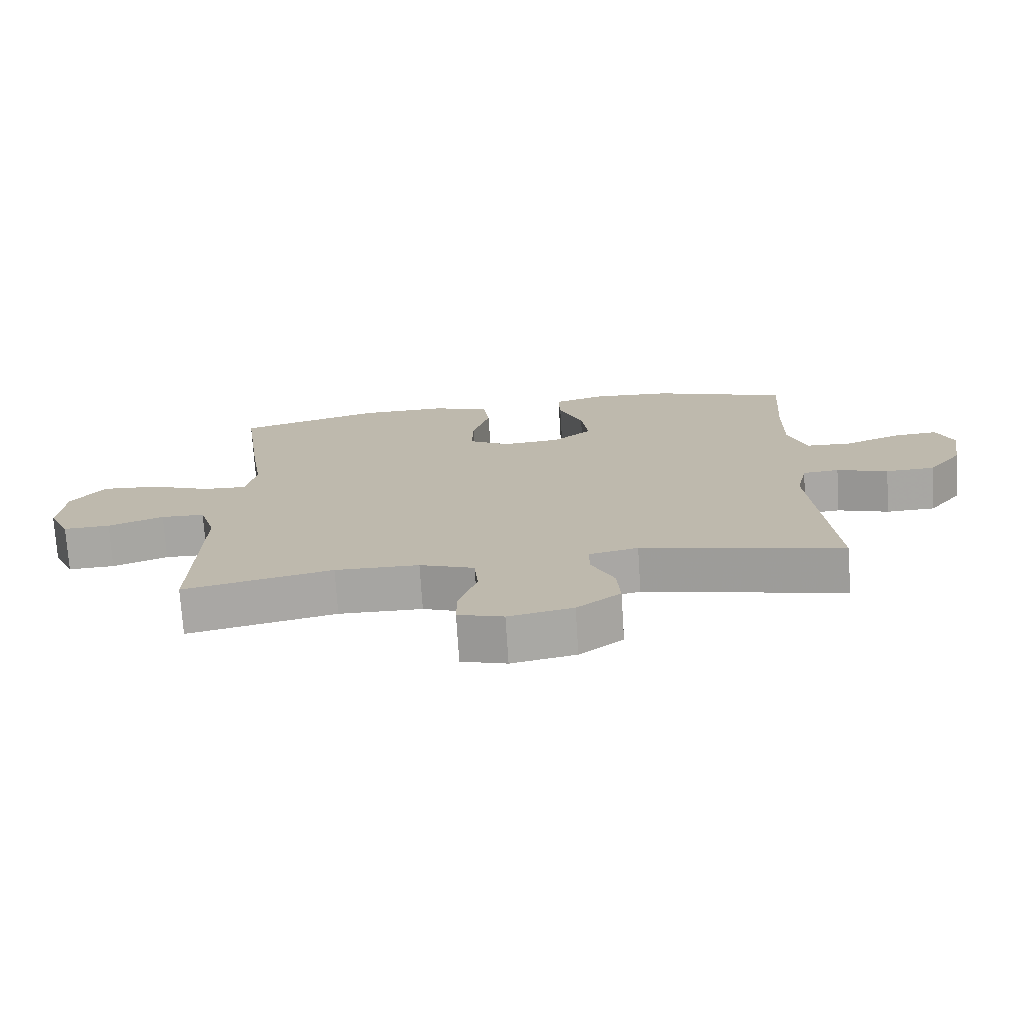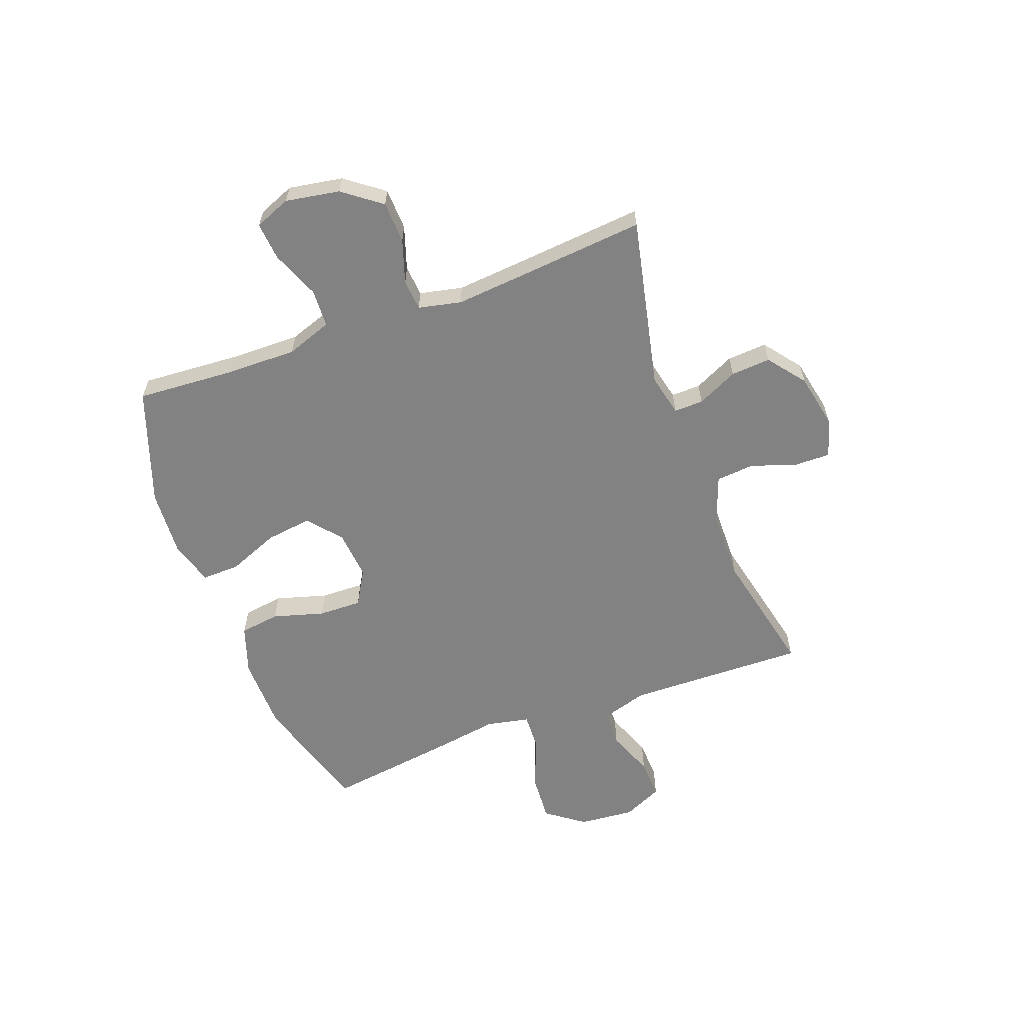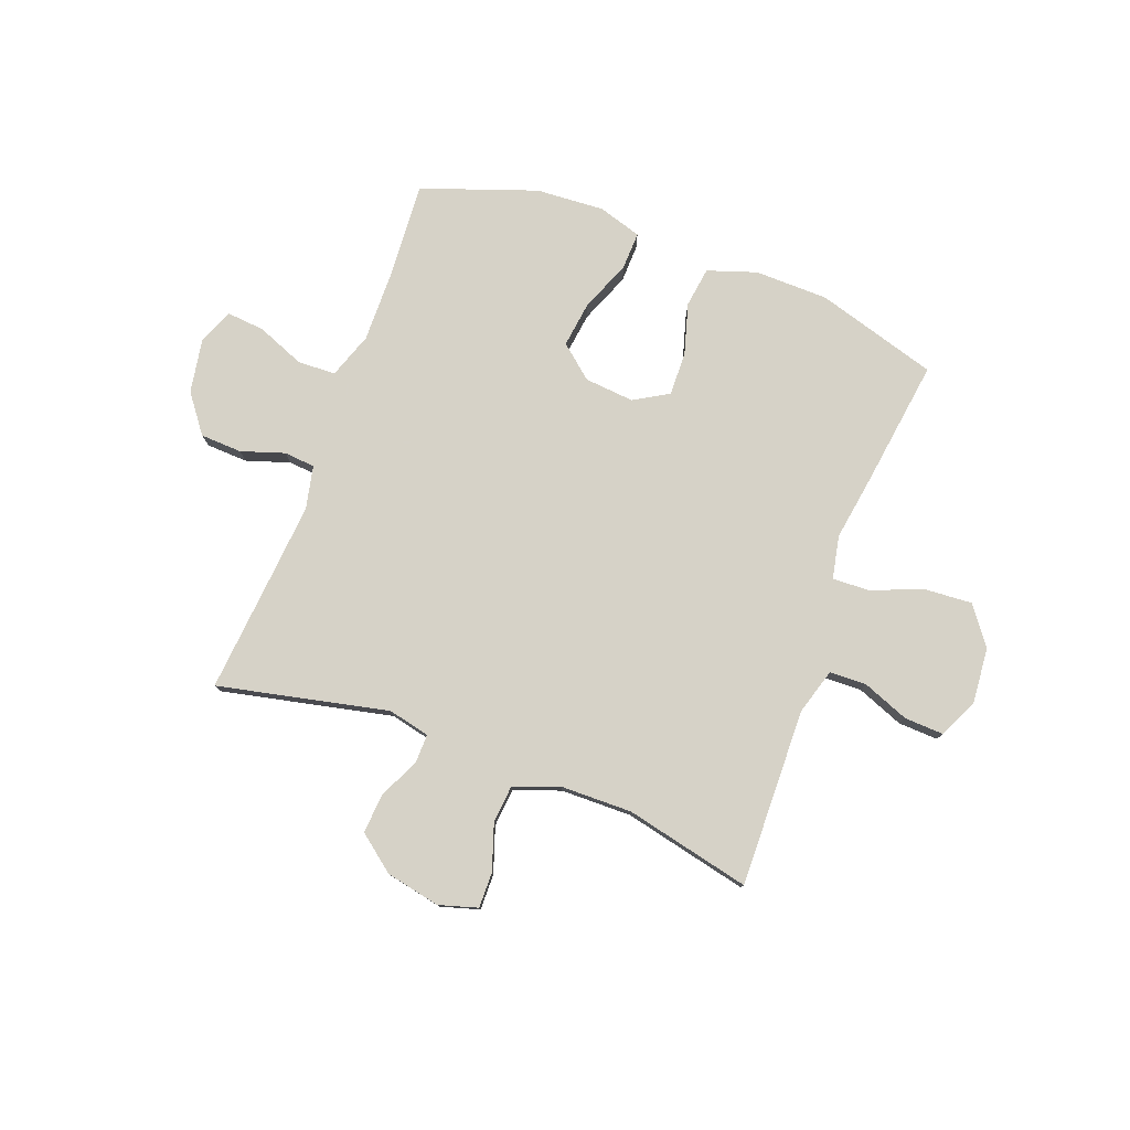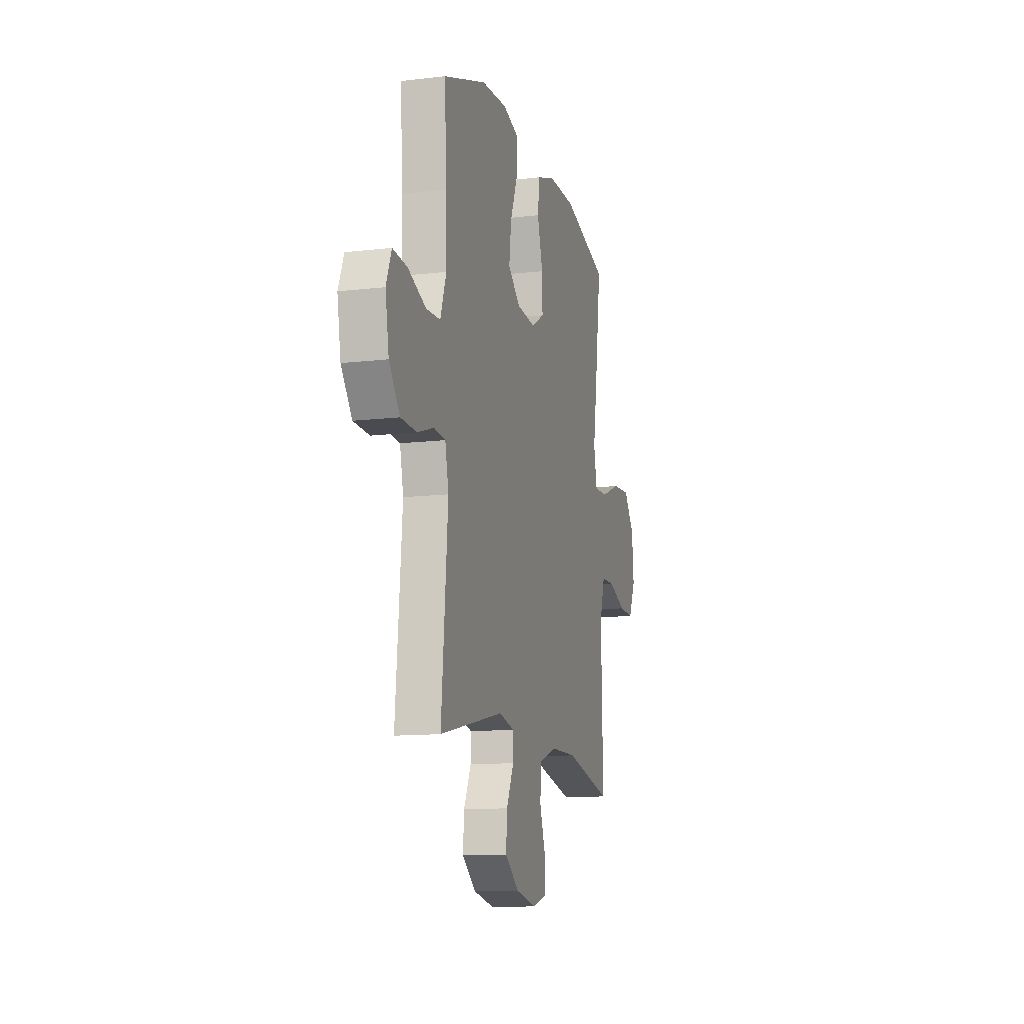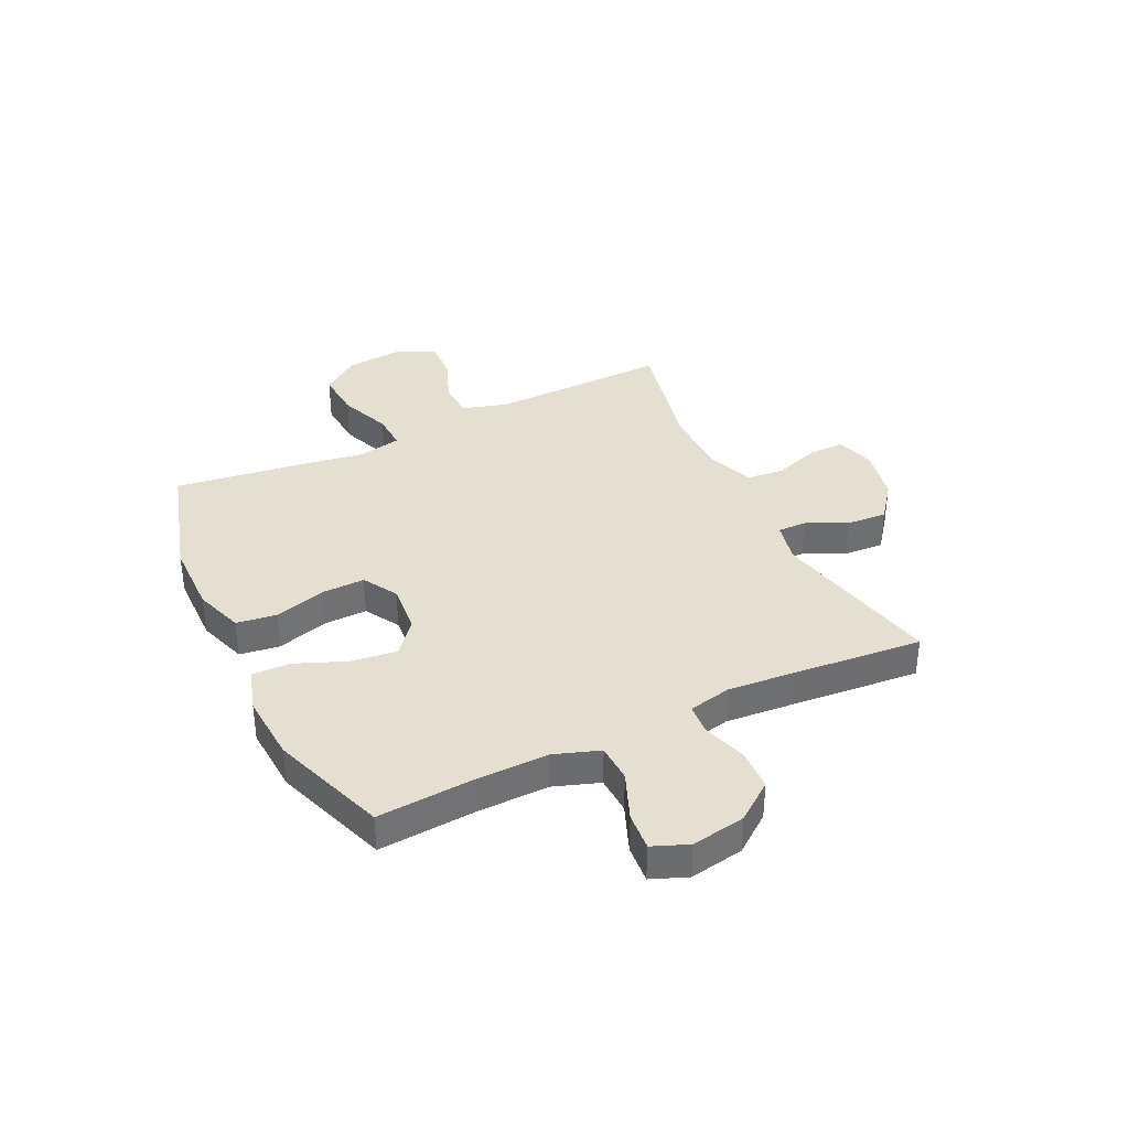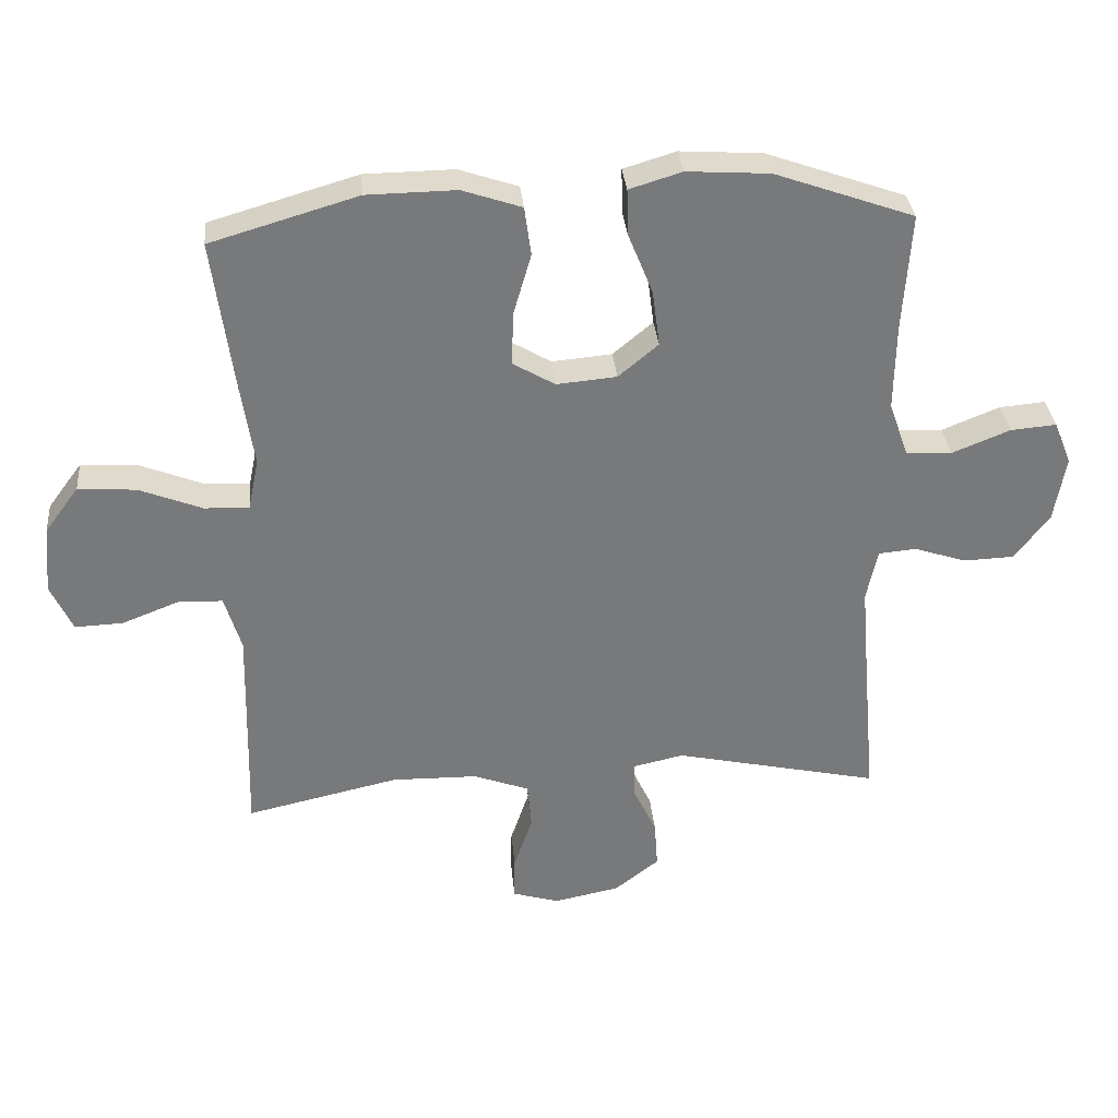
<metadata>
{"format":"obj","ext":"obj","renderer":"f3d","projection":"perspective","resolution":1024,"background":"white","views":[{"elev":-74.0,"azim":3.7,"up":"+Z"},{"elev":-60.8,"azim":110.4,"up":"+Y"},{"elev":78.5,"azim":-159.4,"up":"+Y"},{"elev":-12.2,"azim":105.6,"up":"+Z"},{"elev":36.7,"azim":64.3,"up":"+Y"},{"elev":32.7,"azim":-5.2,"up":"+Z"}]}
</metadata>
<code>
v -0.5 0.07 0.5
v -0.279 0.07 0.565
v -0.145 0.07 0.567
v -0.056 0.07 0.537
v -0.046 0.07 0.464
v -0.073 0.07 0.371
v -0.075 0.07 0.292
v -0.012 0.07 0.255
v 0.078 0.07 0.263
v 0.138 0.07 0.313
v 0.127 0.07 0.397
v 0.09 0.07 0.489
v 0.088 0.07 0.558
v 0.167 0.07 0.582
v 0.291 0.07 0.574
v 0.5 0.07 0.5
v 0.488 0.07 0.323
v 0.486 0.07 0.194
v 0.515 0.07 0.111
v 0.584 0.07 0.108
v 0.671 0.07 0.143
v 0.74 0.07 0.149
v 0.766 0.07 0.084
v 0.749 0.07 -0.014
v 0.697 0.07 -0.083
v 0.621 0.07 -0.086
v 0.542 0.07 -0.06
v 0.486 0.07 -0.065
v 0.469 0.07 -0.143
v 0.479 0.07 -0.262
v 0.5 0.07 -0.5
v 0.19 0.07 -0.432
v 0.114 0.07 -0.449
v 0.115 0.07 -0.502
v 0.15 0.07 -0.576
v 0.155 0.07 -0.648
v 0.088 0.07 -0.7
v -0.011 0.07 -0.72
v -0.081 0.07 -0.699
v -0.08 0.07 -0.634
v -0.052 0.07 -0.551
v -0.058 0.07 -0.482
v -0.142 0.07 -0.451
v -0.271 0.07 -0.449
v -0.5 0.07 -0.5
v -0.495 0.07 -0.303
v -0.492 0.07 -0.175
v -0.517 0.07 -0.092
v -0.584 0.07 -0.09
v -0.669 0.07 -0.123
v -0.741 0.07 -0.126
v -0.774 0.07 -0.055
v -0.765 0.07 0.047
v -0.714 0.07 0.116
v -0.627 0.07 0.11
v -0.533 0.07 0.073
v -0.466 0.07 0.07
v -0.45 0.07 0.148
v -0.469 0.07 0.272
v -0.5 0 0.5
v -0.279 0 0.565
v -0.145 0 0.567
v -0.056 0 0.537
v -0.046 0 0.464
v -0.073 0 0.371
v -0.075 0 0.292
v -0.012 0 0.255
v 0.078 0 0.263
v 0.138 0 0.313
v 0.127 0 0.397
v 0.09 0 0.489
v 0.088 0 0.558
v 0.167 0 0.582
v 0.291 0 0.574
v 0.5 0 0.5
v 0.488 0 0.323
v 0.486 0 0.194
v 0.515 0 0.111
v 0.584 0 0.108
v 0.671 0 0.143
v 0.74 0 0.149
v 0.766 0 0.084
v 0.749 0 -0.014
v 0.697 0 -0.083
v 0.621 0 -0.086
v 0.542 0 -0.06
v 0.486 0 -0.065
v 0.469 0 -0.143
v 0.479 0 -0.262
v 0.5 0 -0.5
v 0.19 0 -0.432
v 0.114 0 -0.449
v 0.115 0 -0.502
v 0.15 0 -0.576
v 0.155 0 -0.648
v 0.088 0 -0.7
v -0.011 0 -0.72
v -0.081 0 -0.699
v -0.08 0 -0.634
v -0.052 0 -0.551
v -0.058 0 -0.482
v -0.142 0 -0.451
v -0.271 0 -0.449
v -0.5 0 -0.5
v -0.495 0 -0.303
v -0.492 0 -0.175
v -0.517 0 -0.092
v -0.584 0 -0.09
v -0.669 0 -0.123
v -0.741 0 -0.126
v -0.774 0 -0.055
v -0.765 0 0.047
v -0.714 0 0.116
v -0.627 0 0.11
v -0.533 0 0.073
v -0.466 0 0.07
v -0.45 0 0.148
v -0.469 0 0.272
f 4 5 6
f 3 4 6
f 2 3 6
f 1 2 6
f 59 1 6
f 58 59 6
f 57 58 6 7
f 54 55 56
f 53 54 56
f 52 53 56
f 51 52 56
f 50 51 56
f 49 50 56
f 48 49 56 57
f 57 7 8
f 48 57 8
f 47 48 8
f 44 45 46
f 47 8 9
f 46 47 9
f 44 46 9
f 43 44 9
f 39 40 41
f 38 39 41
f 37 38 41
f 36 37 41
f 35 36 41
f 34 35 41
f 33 34 41 42
f 43 9 10
f 42 43 10
f 33 42 10
f 32 33 10
f 25 26 27
f 24 25 27
f 23 24 27
f 22 23 27
f 21 22 27
f 20 21 27
f 19 20 27 28
f 18 19 28 29
f 15 16 17
f 14 15 17
f 13 14 17
f 12 13 17
f 11 12 17
f 17 18 29
f 11 17 29
f 10 11 29
f 30 31 32 10
f 10 29 30
f 65 64 63
f 65 63 62
f 65 62 61
f 65 61 60
f 65 60 118
f 65 118 117
f 66 65 117 116
f 115 114 113
f 115 113 112
f 115 112 111
f 115 111 110
f 115 110 109
f 115 109 108
f 116 115 108 107
f 67 66 116
f 67 116 107
f 67 107 106
f 105 104 103
f 68 67 106
f 68 106 105
f 68 105 103
f 68 103 102
f 100 99 98
f 100 98 97
f 100 97 96
f 100 96 95
f 100 95 94
f 100 94 93
f 101 100 93 92
f 69 68 102
f 69 102 101
f 69 101 92
f 69 92 91
f 86 85 84
f 86 84 83
f 86 83 82
f 86 82 81
f 86 81 80
f 86 80 79
f 87 86 79 78
f 88 87 78 77
f 76 75 74
f 76 74 73
f 76 73 72
f 76 72 71
f 76 71 70
f 88 77 76
f 88 76 70
f 88 70 69
f 69 91 90 89
f 89 88 69
f 1 60 61 2
f 2 61 62 3
f 3 62 63 4
f 4 63 64 5
f 5 64 65 6
f 6 65 66 7
f 7 66 67 8
f 8 67 68 9
f 9 68 69 10
f 10 69 70 11
f 11 70 71 12
f 12 71 72 13
f 13 72 73 14
f 14 73 74 15
f 15 74 75 16
f 16 75 76 17
f 17 76 77 18
f 18 77 78 19
f 19 78 79 20
f 20 79 80 21
f 21 80 81 22
f 22 81 82 23
f 23 82 83 24
f 24 83 84 25
f 25 84 85 26
f 26 85 86 27
f 27 86 87 28
f 28 87 88 29
f 29 88 89 30
f 30 89 90 31
f 31 90 91 32
f 32 91 92 33
f 33 92 93 34
f 34 93 94 35
f 35 94 95 36
f 36 95 96 37
f 37 96 97 38
f 38 97 98 39
f 39 98 99 40
f 40 99 100 41
f 41 100 101 42
f 42 101 102 43
f 43 102 103 44
f 44 103 104 45
f 45 104 105 46
f 46 105 106 47
f 47 106 107 48
f 48 107 108 49
f 49 108 109 50
f 50 109 110 51
f 51 110 111 52
f 52 111 112 53
f 53 112 113 54
f 54 113 114 55
f 55 114 115 56
f 56 115 116 57
f 57 116 117 58
f 58 117 118 59
f 59 118 60 1

</code>
